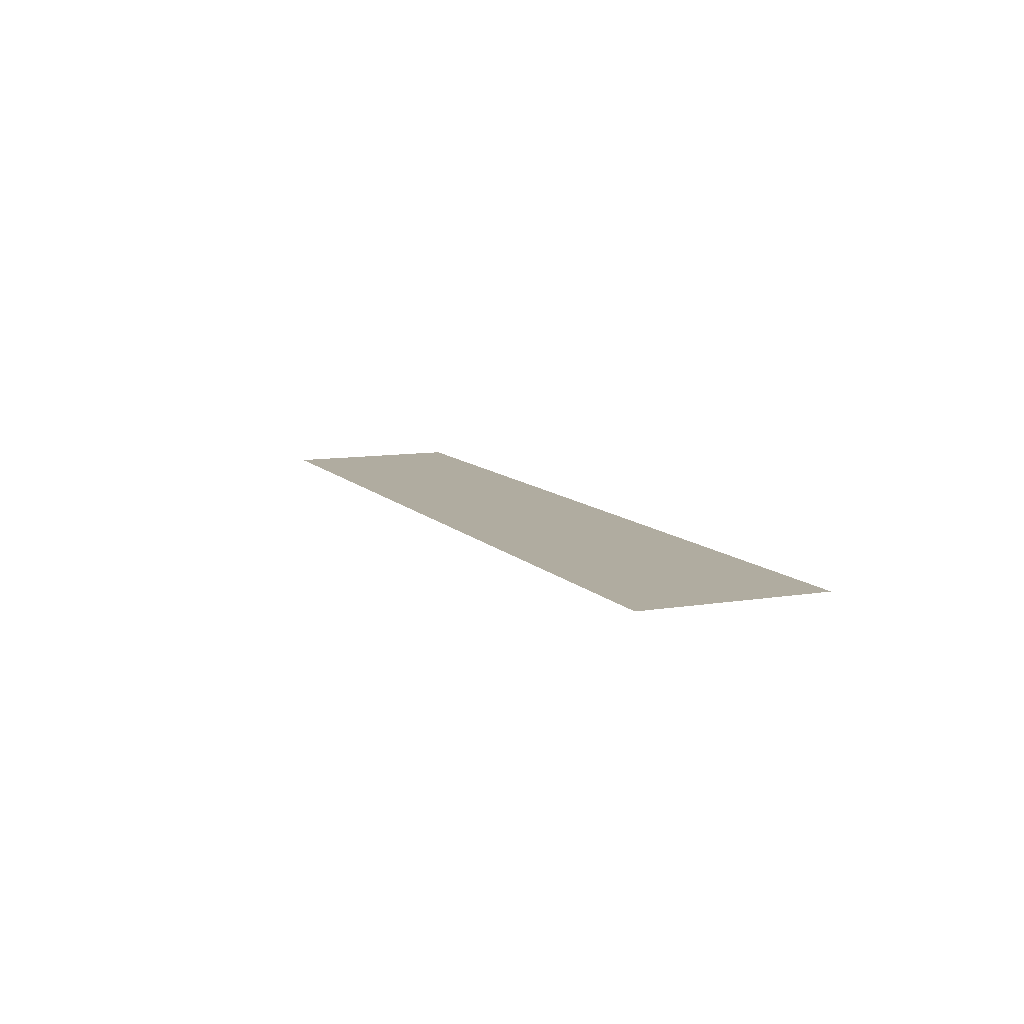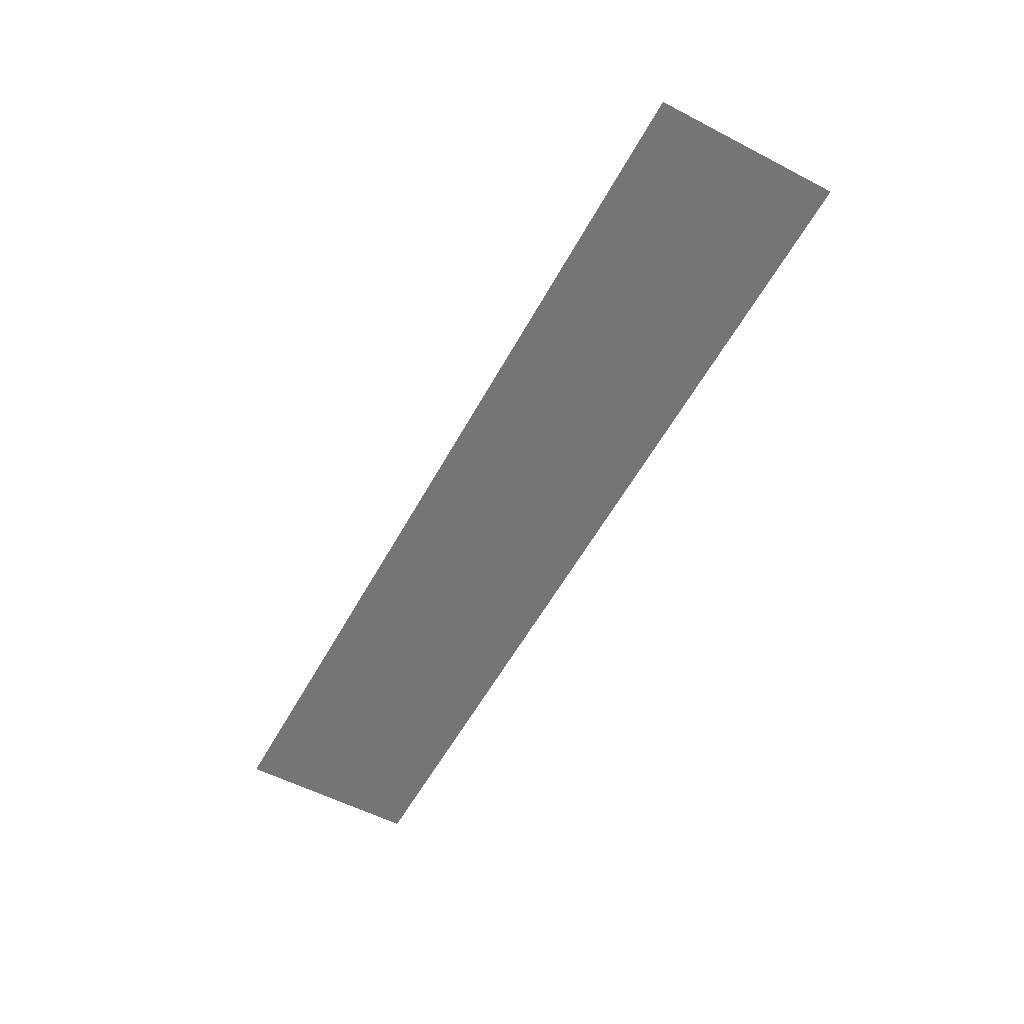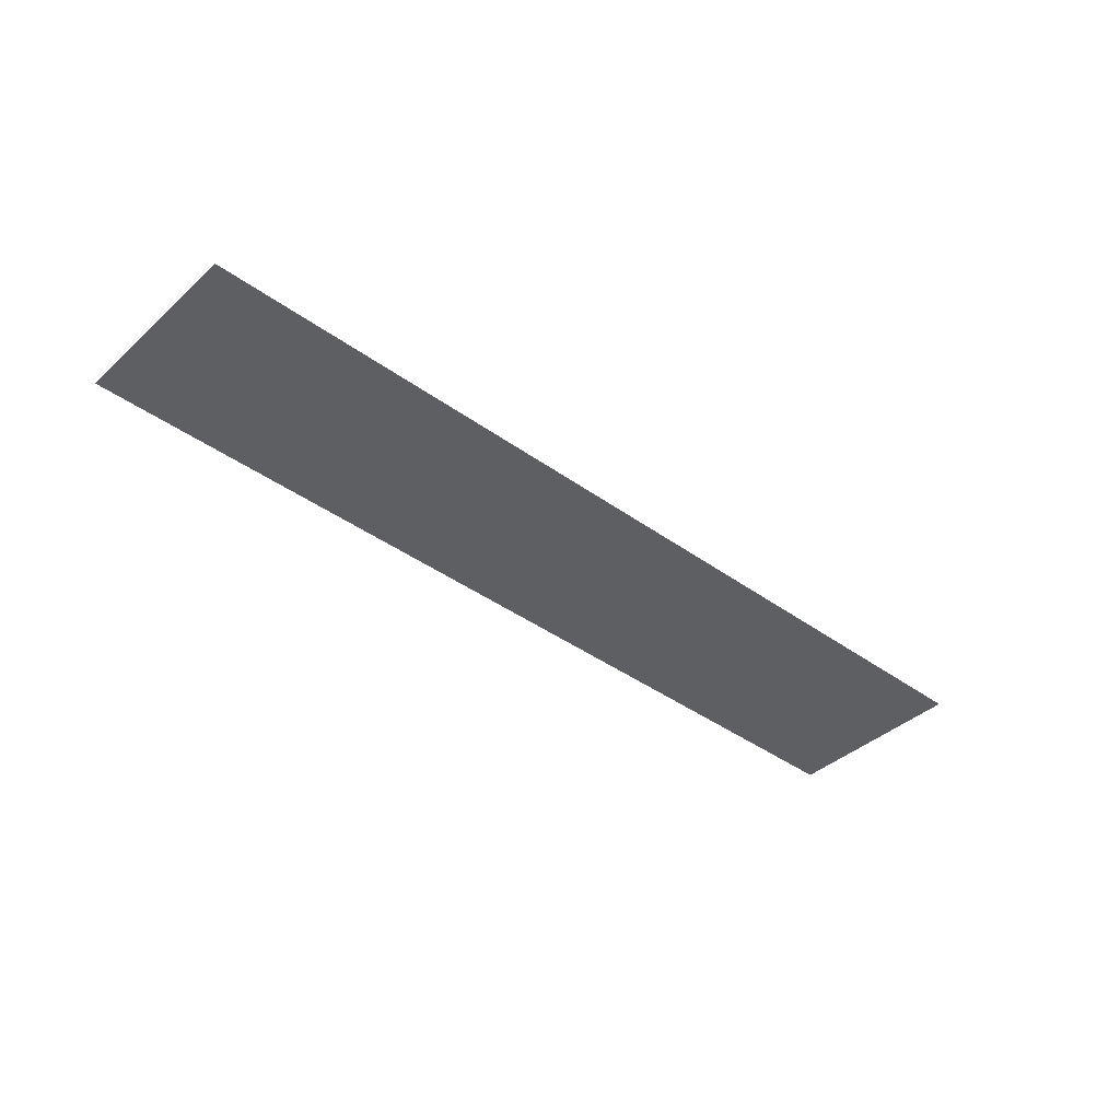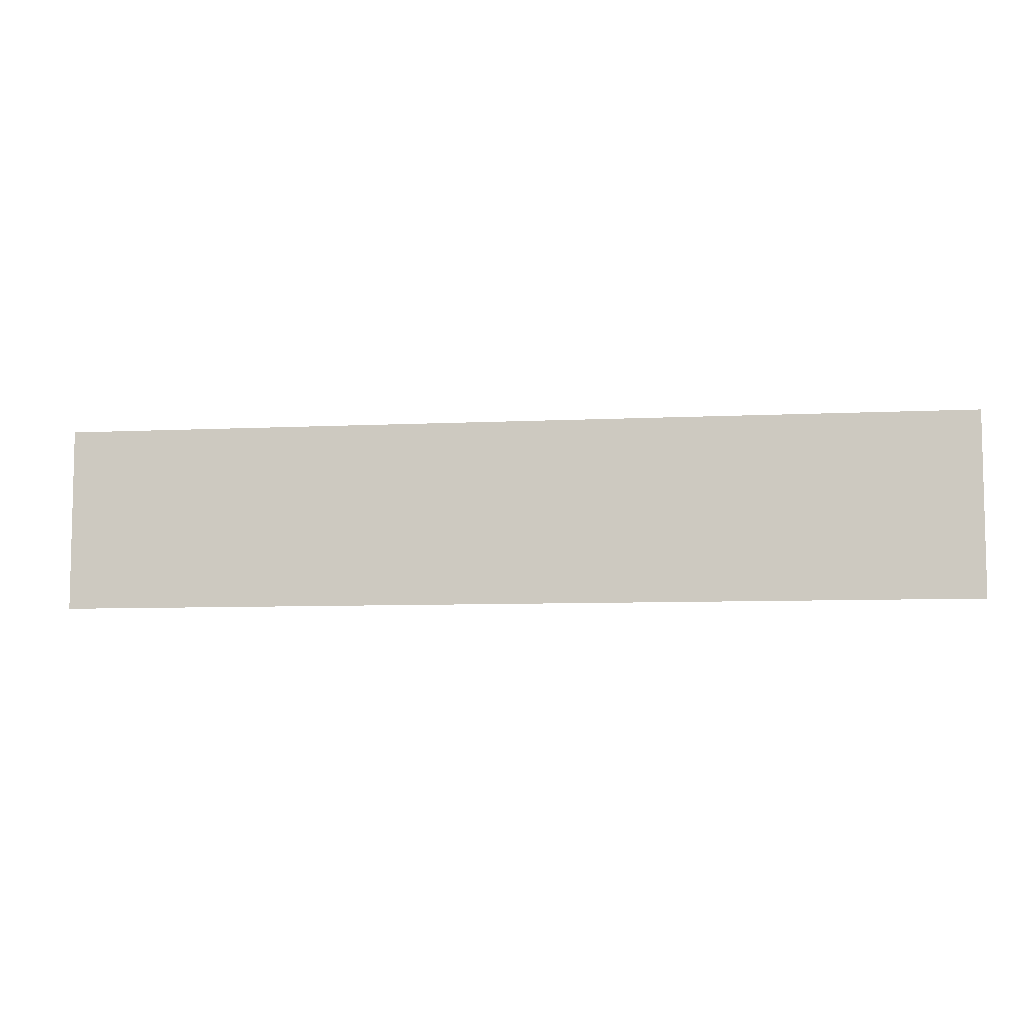
<metadata>
{"format":"obj","ext":"obj","renderer":"f3d","projection":"perspective","resolution":1024,"background":"white","views":[{"elev":9.9,"azim":-113.3,"up":"+Z"},{"elev":-56.6,"azim":61.6,"up":"+Z"},{"elev":-39.8,"azim":138.0,"up":"+Z"},{"elev":-7.4,"azim":8.1,"up":"+Y"}]}
</metadata>
<code>
v 0 -1 0
v -1 -1 0
v -1 0 0
v 0 0 0
v -1 -1 0
v -2 -1 0
v -2 0 0
v -1 0 0
v -2 -1 0
v -3 -1 0
v -3 0 0
v -2 0 0
v -3 -1 0
v -4 -1 0
v -4 0 0
v -3 0 0
v -4 -1 0
v -5 -1 0
v -5 0 0
v -4 0 0
v -5 -1 0
v -6 -1 0
v -6 0 0
v -5 0 0
v -6 -1 0
v -7 -1 0
v -7 0 0
v -6 0 0
v -7 -1 0
v -8 -1 0
v -8 0 0
v -7 0 0
v -8 -1 0
v -9 -1 0
v -9 0 0
v -8 0 0
v -9 -1 0
v -10 -1 0
v -10 0 0
v -9 0 0
v -10 -1 0
v -11 -1 0
v -11 0 0
v -10 0 0
v -11 -1 0
v -12 -1 0
v -12 0 0
v -11 0 0
v -12 -1 0
v -13 -1 0
v -13 0 0
v -12 0 0
v -13 -1 0
v -14 -1 0
v -14 0 0
v -13 0 0
v -14 -1 0
v -15 -1 0
v -15 0 0
v -14 0 0
v -15 -1 0
v -16 -1 0
v -16 0 0
v -15 0 0
v -16 -1 0
v -17 -1 0
v -17 0 0
v -16 0 0
v -17 -1 0
v -18 -1 0
v -18 0 0
v -17 0 0
v -18 -1 0
v -19 -1 0
v -19 0 0
v -18 0 0
v -19 -1 0
v -20 -1 0
v -20 0 0
v -19 0 0
v -20 -1 0
v -21 -1 0
v -21 0 0
v -20 0 0
v -21 -1 0
v -22 -1 0
v -22 0 0
v -21 0 0
v -22 -1 0
v -23 -1 0
v -23 0 0
v -22 0 0
v -23 -1 0
v -24 -1 0
v -24 0 0
v -23 0 0
v -24 -1 0
v -25 -1 0
v -25 0 0
v -24 0 0
v -25 -1 0
v -26 -1 0
v -26 0 0
v -25 0 0
v -26 -1 0
v -27 -1 0
v -27 0 0
v -26 0 0
v -27 -1 0
v -28 -1 0
v -28 0 0
v -27 0 0
v -28 -1 0
v -29 -1 0
v -29 0 0
v -28 0 0
v -29 -1 0
v -30 -1 0
v -30 0 0
v -29 0 0
v 0 -2 0
v -1 -2 0
v -1 -1 0
v 0 -1 0
v -1 -2 0
v -2 -2 0
v -2 -1 0
v -1 -1 0
v -2 -2 0
v -3 -2 0
v -3 -1 0
v -2 -1 0
v -3 -2 0
v -4 -2 0
v -4 -1 0
v -3 -1 0
v -4 -2 0
v -5 -2 0
v -5 -1 0
v -4 -1 0
v -5 -2 0
v -6 -2 0
v -6 -1 0
v -5 -1 0
v -6 -2 0
v -7 -2 0
v -7 -1 0
v -6 -1 0
v -7 -2 0
v -8 -2 0
v -8 -1 0
v -7 -1 0
v -8 -2 0
v -9 -2 0
v -9 -1 0
v -8 -1 0
v -9 -2 0
v -10 -2 0
v -10 -1 0
v -9 -1 0
v -10 -2 0
v -11 -2 0
v -11 -1 0
v -10 -1 0
v -11 -2 0
v -12 -2 0
v -12 -1 0
v -11 -1 0
v -12 -2 0
v -13 -2 0
v -13 -1 0
v -12 -1 0
v -13 -2 0
v -14 -2 0
v -14 -1 0
v -13 -1 0
v -14 -2 0
v -15 -2 0
v -15 -1 0
v -14 -1 0
v -15 -2 0
v -16 -2 0
v -16 -1 0
v -15 -1 0
v -16 -2 0
v -17 -2 0
v -17 -1 0
v -16 -1 0
v -17 -2 0
v -18 -2 0
v -18 -1 0
v -17 -1 0
v -18 -2 0
v -19 -2 0
v -19 -1 0
v -18 -1 0
v -19 -2 0
v -20 -2 0
v -20 -1 0
v -19 -1 0
v -20 -2 0
v -21 -2 0
v -21 -1 0
v -20 -1 0
v -21 -2 0
v -22 -2 0
v -22 -1 0
v -21 -1 0
v -22 -2 0
v -23 -2 0
v -23 -1 0
v -22 -1 0
v -23 -2 0
v -24 -2 0
v -24 -1 0
v -23 -1 0
v -24 -2 0
v -25 -2 0
v -25 -1 0
v -24 -1 0
v -25 -2 0
v -26 -2 0
v -26 -1 0
v -25 -1 0
v -26 -2 0
v -27 -2 0
v -27 -1 0
v -26 -1 0
v -27 -2 0
v -28 -2 0
v -28 -1 0
v -27 -1 0
v -28 -2 0
v -29 -2 0
v -29 -1 0
v -28 -1 0
v -29 -2 0
v -30 -2 0
v -30 -1 0
v -29 -1 0
v 0 -3 0
v -1 -3 0
v -1 -2 0
v 0 -2 0
v -1 -3 0
v -2 -3 0
v -2 -2 0
v -1 -2 0
v -2 -3 0
v -3 -3 0
v -3 -2 0
v -2 -2 0
v -3 -3 0
v -4 -3 0
v -4 -2 0
v -3 -2 0
v -4 -3 0
v -5 -3 0
v -5 -2 0
v -4 -2 0
v -5 -3 0
v -6 -3 0
v -6 -2 0
v -5 -2 0
v -6 -3 0
v -7 -3 0
v -7 -2 0
v -6 -2 0
v -7 -3 0
v -8 -3 0
v -8 -2 0
v -7 -2 0
v -8 -3 0
v -9 -3 0
v -9 -2 0
v -8 -2 0
v -9 -3 0
v -10 -3 0
v -10 -2 0
v -9 -2 0
v -10 -3 0
v -11 -3 0
v -11 -2 0
v -10 -2 0
v -11 -3 0
v -12 -3 0
v -12 -2 0
v -11 -2 0
v -12 -3 0
v -13 -3 0
v -13 -2 0
v -12 -2 0
v -13 -3 0
v -14 -3 0
v -14 -2 0
v -13 -2 0
v -14 -3 0
v -15 -3 0
v -15 -2 0
v -14 -2 0
v -15 -3 0
v -16 -3 0
v -16 -2 0
v -15 -2 0
v -16 -3 0
v -17 -3 0
v -17 -2 0
v -16 -2 0
v -17 -3 0
v -18 -3 0
v -18 -2 0
v -17 -2 0
v -18 -3 0
v -19 -3 0
v -19 -2 0
v -18 -2 0
v -19 -3 0
v -20 -3 0
v -20 -2 0
v -19 -2 0
v -20 -3 0
v -21 -3 0
v -21 -2 0
v -20 -2 0
v -21 -3 0
v -22 -3 0
v -22 -2 0
v -21 -2 0
v -22 -3 0
v -23 -3 0
v -23 -2 0
v -22 -2 0
v -23 -3 0
v -24 -3 0
v -24 -2 0
v -23 -2 0
v -24 -3 0
v -25 -3 0
v -25 -2 0
v -24 -2 0
v -25 -3 0
v -26 -3 0
v -26 -2 0
v -25 -2 0
v -26 -3 0
v -27 -3 0
v -27 -2 0
v -26 -2 0
v -27 -3 0
v -28 -3 0
v -28 -2 0
v -27 -2 0
v -28 -3 0
v -29 -3 0
v -29 -2 0
v -28 -2 0
v -29 -3 0
v -30 -3 0
v -30 -2 0
v -29 -2 0
v 0 -4 0
v -1 -4 0
v -1 -3 0
v 0 -3 0
v -1 -4 0
v -2 -4 0
v -2 -3 0
v -1 -3 0
v -2 -4 0
v -3 -4 0
v -3 -3 0
v -2 -3 0
v -3 -4 0
v -4 -4 0
v -4 -3 0
v -3 -3 0
v -4 -4 0
v -5 -4 0
v -5 -3 0
v -4 -3 0
v -5 -4 0
v -6 -4 0
v -6 -3 0
v -5 -3 0
v -6 -4 0
v -7 -4 0
v -7 -3 0
v -6 -3 0
v -7 -4 0
v -8 -4 0
v -8 -3 0
v -7 -3 0
v -8 -4 0
v -9 -4 0
v -9 -3 0
v -8 -3 0
v -9 -4 0
v -10 -4 0
v -10 -3 0
v -9 -3 0
v -10 -4 0
v -11 -4 0
v -11 -3 0
v -10 -3 0
v -11 -4 0
v -12 -4 0
v -12 -3 0
v -11 -3 0
v -12 -4 0
v -13 -4 0
v -13 -3 0
v -12 -3 0
v -13 -4 0
v -14 -4 0
v -14 -3 0
v -13 -3 0
v -14 -4 0
v -15 -4 0
v -15 -3 0
v -14 -3 0
v -15 -4 0
v -16 -4 0
v -16 -3 0
v -15 -3 0
v -16 -4 0
v -17 -4 0
v -17 -3 0
v -16 -3 0
v -17 -4 0
v -18 -4 0
v -18 -3 0
v -17 -3 0
v -18 -4 0
v -19 -4 0
v -19 -3 0
v -18 -3 0
v -19 -4 0
v -20 -4 0
v -20 -3 0
v -19 -3 0
v -20 -4 0
v -21 -4 0
v -21 -3 0
v -20 -3 0
v -21 -4 0
v -22 -4 0
v -22 -3 0
v -21 -3 0
v -22 -4 0
v -23 -4 0
v -23 -3 0
v -22 -3 0
v -23 -4 0
v -24 -4 0
v -24 -3 0
v -23 -3 0
v -24 -4 0
v -25 -4 0
v -25 -3 0
v -24 -3 0
v -25 -4 0
v -26 -4 0
v -26 -3 0
v -25 -3 0
v -26 -4 0
v -27 -4 0
v -27 -3 0
v -26 -3 0
v -27 -4 0
v -28 -4 0
v -28 -3 0
v -27 -3 0
v -28 -4 0
v -29 -4 0
v -29 -3 0
v -28 -3 0
v -29 -4 0
v -30 -4 0
v -30 -3 0
v -29 -3 0
v 0 -5 0
v -1 -5 0
v -1 -4 0
v 0 -4 0
v -1 -5 0
v -2 -5 0
v -2 -4 0
v -1 -4 0
v -2 -5 0
v -3 -5 0
v -3 -4 0
v -2 -4 0
v -3 -5 0
v -4 -5 0
v -4 -4 0
v -3 -4 0
v -4 -5 0
v -5 -5 0
v -5 -4 0
v -4 -4 0
v -5 -5 0
v -6 -5 0
v -6 -4 0
v -5 -4 0
v -6 -5 0
v -7 -5 0
v -7 -4 0
v -6 -4 0
v -7 -5 0
v -8 -5 0
v -8 -4 0
v -7 -4 0
v -8 -5 0
v -9 -5 0
v -9 -4 0
v -8 -4 0
v -9 -5 0
v -10 -5 0
v -10 -4 0
v -9 -4 0
v -10 -5 0
v -11 -5 0
v -11 -4 0
v -10 -4 0
v -11 -5 0
v -12 -5 0
v -12 -4 0
v -11 -4 0
v -12 -5 0
v -13 -5 0
v -13 -4 0
v -12 -4 0
v -13 -5 0
v -14 -5 0
v -14 -4 0
v -13 -4 0
v -14 -5 0
v -15 -5 0
v -15 -4 0
v -14 -4 0
v -15 -5 0
v -16 -5 0
v -16 -4 0
v -15 -4 0
v -16 -5 0
v -17 -5 0
v -17 -4 0
v -16 -4 0
v -17 -5 0
v -18 -5 0
v -18 -4 0
v -17 -4 0
v -18 -5 0
v -19 -5 0
v -19 -4 0
v -18 -4 0
v -19 -5 0
v -20 -5 0
v -20 -4 0
v -19 -4 0
v -20 -5 0
v -21 -5 0
v -21 -4 0
v -20 -4 0
v -21 -5 0
v -22 -5 0
v -22 -4 0
v -21 -4 0
v -22 -5 0
v -23 -5 0
v -23 -4 0
v -22 -4 0
v -23 -5 0
v -24 -5 0
v -24 -4 0
v -23 -4 0
v -24 -5 0
v -25 -5 0
v -25 -4 0
v -24 -4 0
v -25 -5 0
v -26 -5 0
v -26 -4 0
v -25 -4 0
v -26 -5 0
v -27 -5 0
v -27 -4 0
v -26 -4 0
v -27 -5 0
v -28 -5 0
v -28 -4 0
v -27 -4 0
v -28 -5 0
v -29 -5 0
v -29 -4 0
v -28 -4 0
v -29 -5 0
v -30 -5 0
v -30 -4 0
v -29 -4 0
v 0 -6 0
v -1 -6 0
v -1 -5 0
v 0 -5 0
v -1 -6 0
v -2 -6 0
v -2 -5 0
v -1 -5 0
v -2 -6 0
v -3 -6 0
v -3 -5 0
v -2 -5 0
v -3 -6 0
v -4 -6 0
v -4 -5 0
v -3 -5 0
v -4 -6 0
v -5 -6 0
v -5 -5 0
v -4 -5 0
v -5 -6 0
v -6 -6 0
v -6 -5 0
v -5 -5 0
v -6 -6 0
v -7 -6 0
v -7 -5 0
v -6 -5 0
v -7 -6 0
v -8 -6 0
v -8 -5 0
v -7 -5 0
v -8 -6 0
v -9 -6 0
v -9 -5 0
v -8 -5 0
v -9 -6 0
v -10 -6 0
v -10 -5 0
v -9 -5 0
v -10 -6 0
v -11 -6 0
v -11 -5 0
v -10 -5 0
v -11 -6 0
v -12 -6 0
v -12 -5 0
v -11 -5 0
v -12 -6 0
v -13 -6 0
v -13 -5 0
v -12 -5 0
v -13 -6 0
v -14 -6 0
v -14 -5 0
v -13 -5 0
v -14 -6 0
v -15 -6 0
v -15 -5 0
v -14 -5 0
v -15 -6 0
v -16 -6 0
v -16 -5 0
v -15 -5 0
v -16 -6 0
v -17 -6 0
v -17 -5 0
v -16 -5 0
v -17 -6 0
v -18 -6 0
v -18 -5 0
v -17 -5 0
v -18 -6 0
v -19 -6 0
v -19 -5 0
v -18 -5 0
v -19 -6 0
v -20 -6 0
v -20 -5 0
v -19 -5 0
v -20 -6 0
v -21 -6 0
v -21 -5 0
v -20 -5 0
v -21 -6 0
v -22 -6 0
v -22 -5 0
v -21 -5 0
v -22 -6 0
v -23 -6 0
v -23 -5 0
v -22 -5 0
v -23 -6 0
v -24 -6 0
v -24 -5 0
v -23 -5 0
v -24 -6 0
v -25 -6 0
v -25 -5 0
v -24 -5 0
v -25 -6 0
v -26 -6 0
v -26 -5 0
v -25 -5 0
v -26 -6 0
v -27 -6 0
v -27 -5 0
v -26 -5 0
v -27 -6 0
v -28 -6 0
v -28 -5 0
v -27 -5 0
v -28 -6 0
v -29 -6 0
v -29 -5 0
v -28 -5 0
v -29 -6 0
v -30 -6 0
v -30 -5 0
v -29 -5 0
g forest2-(1)_mesh_0002
f 1 2 3 4
f 5 6 7 8
f 9 10 11 12
f 13 14 15 16
f 17 18 19 20
f 21 22 23 24
f 25 26 27 28
f 29 30 31 32
f 33 34 35 36
f 37 38 39 40
f 41 42 43 44
f 45 46 47 48
f 49 50 51 52
f 53 54 55 56
f 57 58 59 60
f 61 62 63 64
f 65 66 67 68
f 69 70 71 72
f 73 74 75 76
f 77 78 79 80
f 81 82 83 84
f 85 86 87 88
f 89 90 91 92
f 93 94 95 96
f 97 98 99 100
f 101 102 103 104
f 105 106 107 108
f 109 110 111 112
f 113 114 115 116
f 117 118 119 120
f 121 122 123 124
f 125 126 127 128
f 129 130 131 132
f 133 134 135 136
f 137 138 139 140
f 141 142 143 144
f 145 146 147 148
f 149 150 151 152
f 153 154 155 156
f 157 158 159 160
f 161 162 163 164
f 165 166 167 168
f 169 170 171 172
f 173 174 175 176
f 177 178 179 180
f 181 182 183 184
f 185 186 187 188
f 189 190 191 192
f 193 194 195 196
f 197 198 199 200
f 201 202 203 204
f 205 206 207 208
f 209 210 211 212
f 213 214 215 216
f 217 218 219 220
f 221 222 223 224
f 225 226 227 228
f 229 230 231 232
f 233 234 235 236
f 237 238 239 240
f 241 242 243 244
f 245 246 247 248
f 249 250 251 252
f 253 254 255 256
f 257 258 259 260
f 261 262 263 264
f 265 266 267 268
f 269 270 271 272
f 273 274 275 276
f 277 278 279 280
f 281 282 283 284
f 285 286 287 288
f 289 290 291 292
f 293 294 295 296
f 297 298 299 300
f 301 302 303 304
f 305 306 307 308
f 309 310 311 312
f 313 314 315 316
f 317 318 319 320
f 321 322 323 324
f 325 326 327 328
f 329 330 331 332
f 333 334 335 336
f 337 338 339 340
f 341 342 343 344
f 345 346 347 348
f 349 350 351 352
f 353 354 355 356
f 357 358 359 360
f 361 362 363 364
f 365 366 367 368
f 369 370 371 372
f 373 374 375 376
f 377 378 379 380
f 381 382 383 384
f 385 386 387 388
f 389 390 391 392
f 393 394 395 396
f 397 398 399 400
f 401 402 403 404
f 405 406 407 408
f 409 410 411 412
f 413 414 415 416
f 417 418 419 420
f 421 422 423 424
f 425 426 427 428
f 429 430 431 432
f 433 434 435 436
f 437 438 439 440
f 441 442 443 444
f 445 446 447 448
f 449 450 451 452
f 453 454 455 456
f 457 458 459 460
f 461 462 463 464
f 465 466 467 468
f 469 470 471 472
f 473 474 475 476
f 477 478 479 480
f 481 482 483 484
f 485 486 487 488
f 489 490 491 492
f 493 494 495 496
f 497 498 499 500
f 501 502 503 504
f 505 506 507 508
f 509 510 511 512
f 513 514 515 516
f 517 518 519 520
f 521 522 523 524
f 525 526 527 528
f 529 530 531 532
f 533 534 535 536
f 537 538 539 540
f 541 542 543 544
f 545 546 547 548
f 549 550 551 552
f 553 554 555 556
f 557 558 559 560
f 561 562 563 564
f 565 566 567 568
f 569 570 571 572
f 573 574 575 576
f 577 578 579 580
f 581 582 583 584
f 585 586 587 588
f 589 590 591 592
f 593 594 595 596
f 597 598 599 600
f 601 602 603 604
f 605 606 607 608
f 609 610 611 612
f 613 614 615 616
f 617 618 619 620
f 621 622 623 624
f 625 626 627 628
f 629 630 631 632
f 633 634 635 636
f 637 638 639 640
f 641 642 643 644
f 645 646 647 648
f 649 650 651 652
f 653 654 655 656
f 657 658 659 660
f 661 662 663 664
f 665 666 667 668
f 669 670 671 672
f 673 674 675 676
f 677 678 679 680
f 681 682 683 684
f 685 686 687 688
f 689 690 691 692
f 693 694 695 696
f 697 698 699 700
f 701 702 703 704
f 705 706 707 708
f 709 710 711 712
f 713 714 715 716
f 717 718 719 720

</code>
